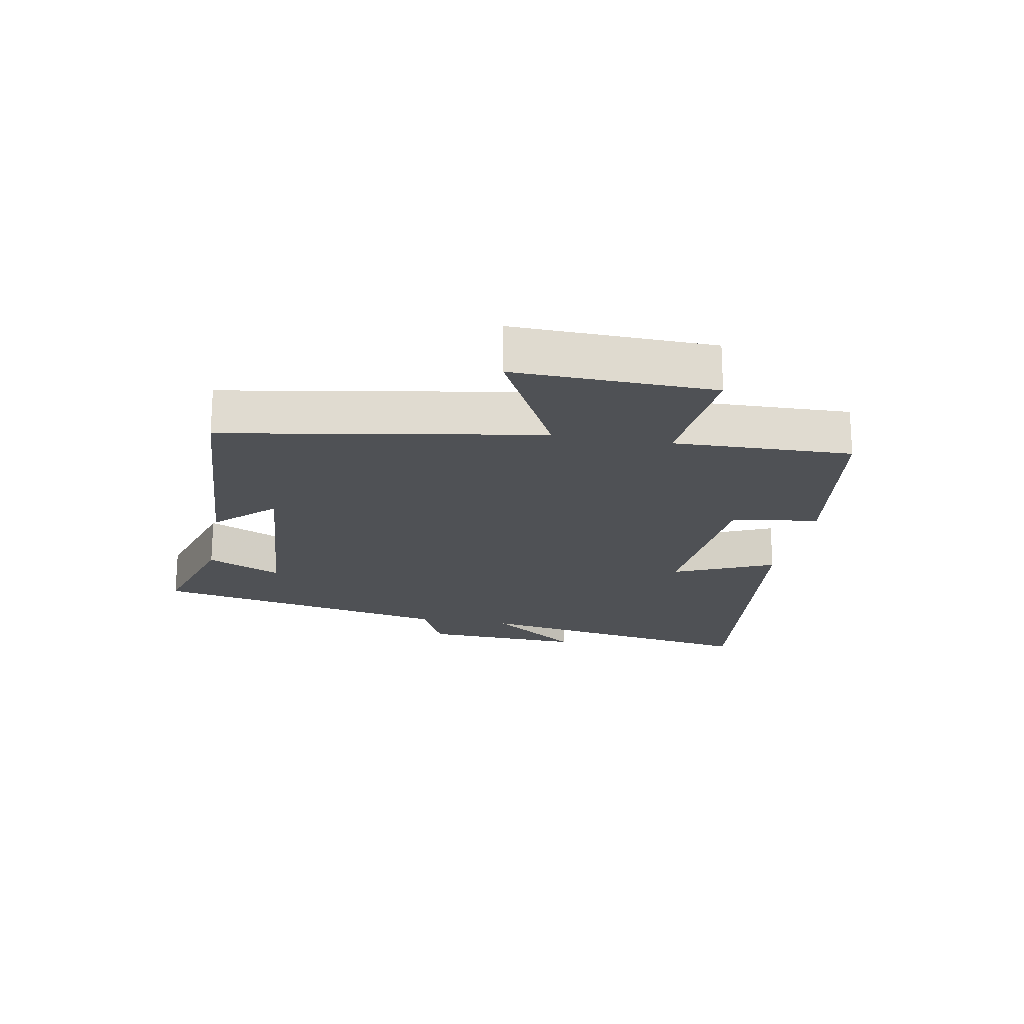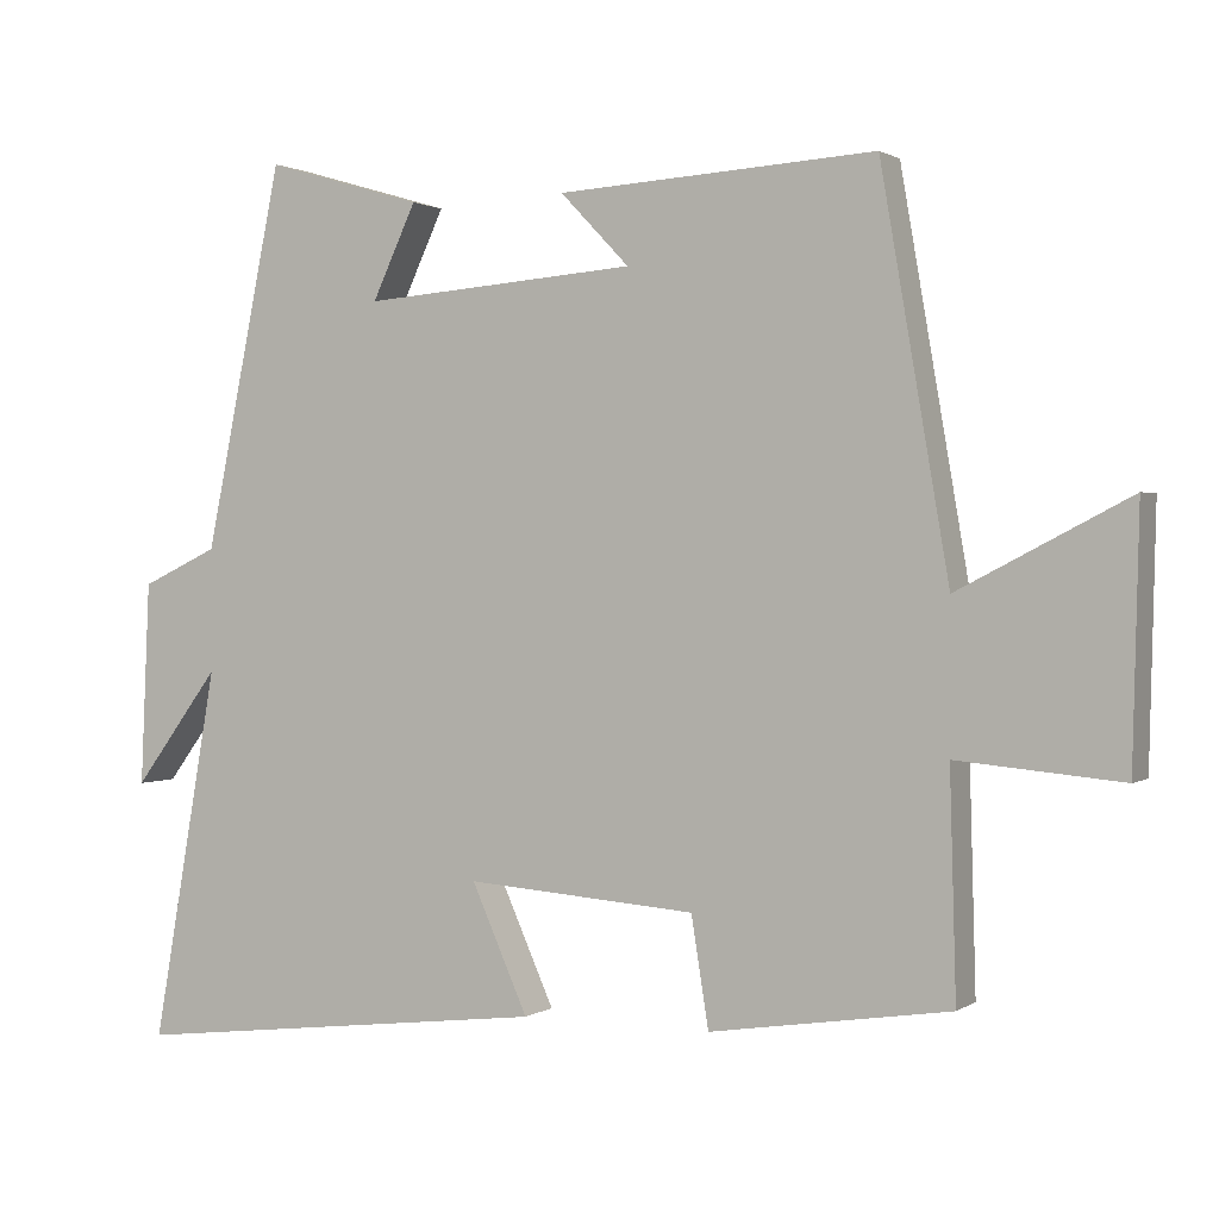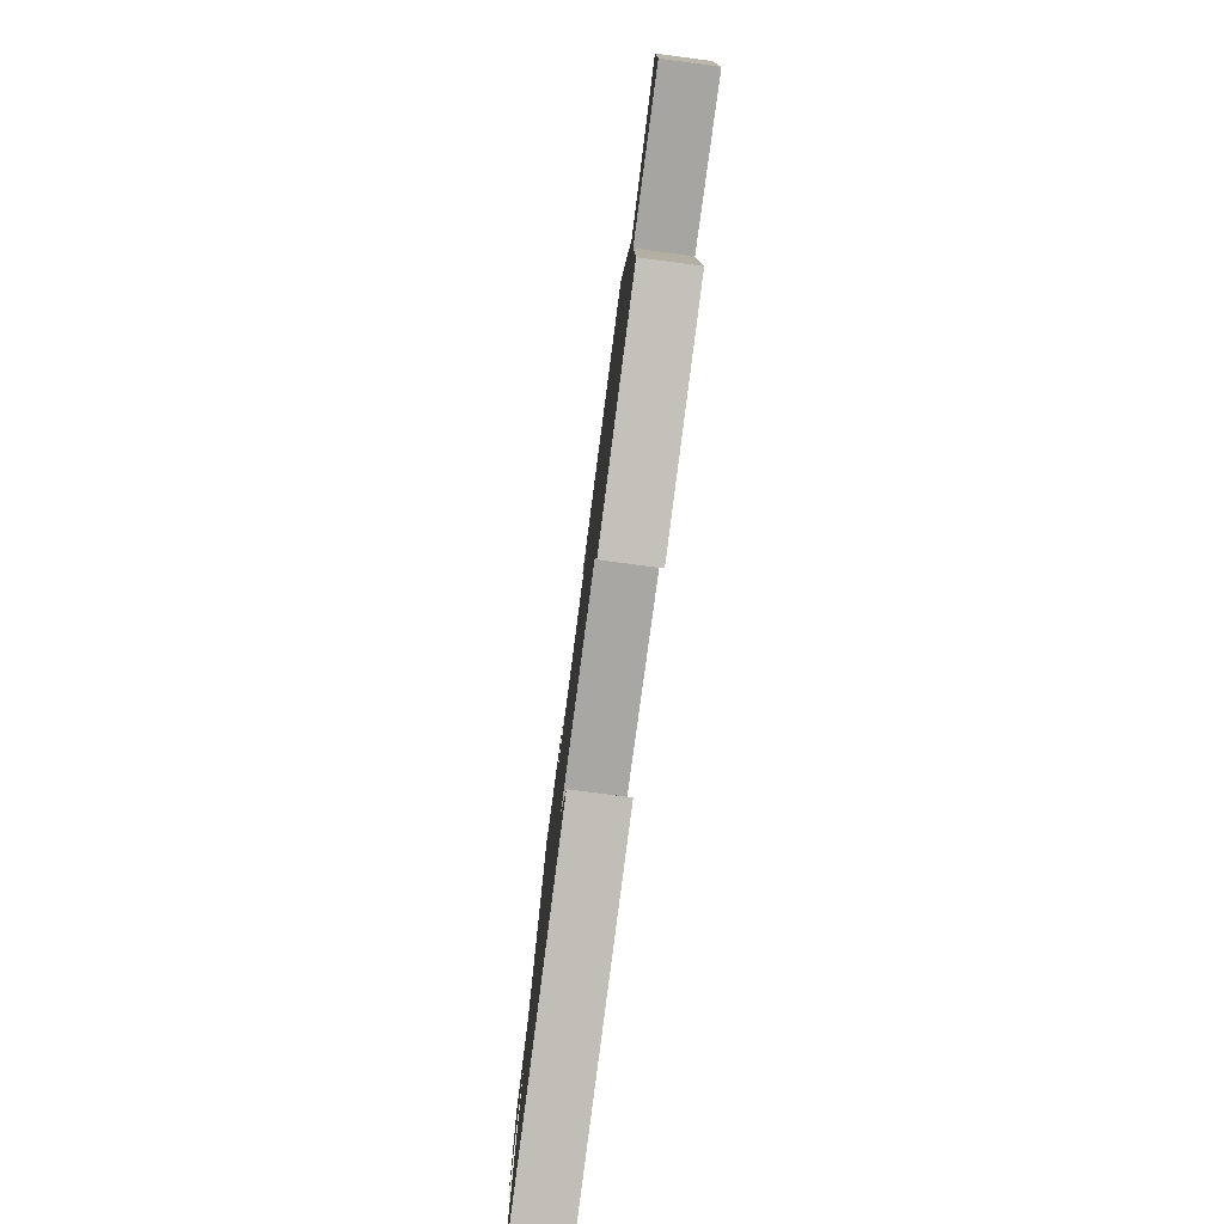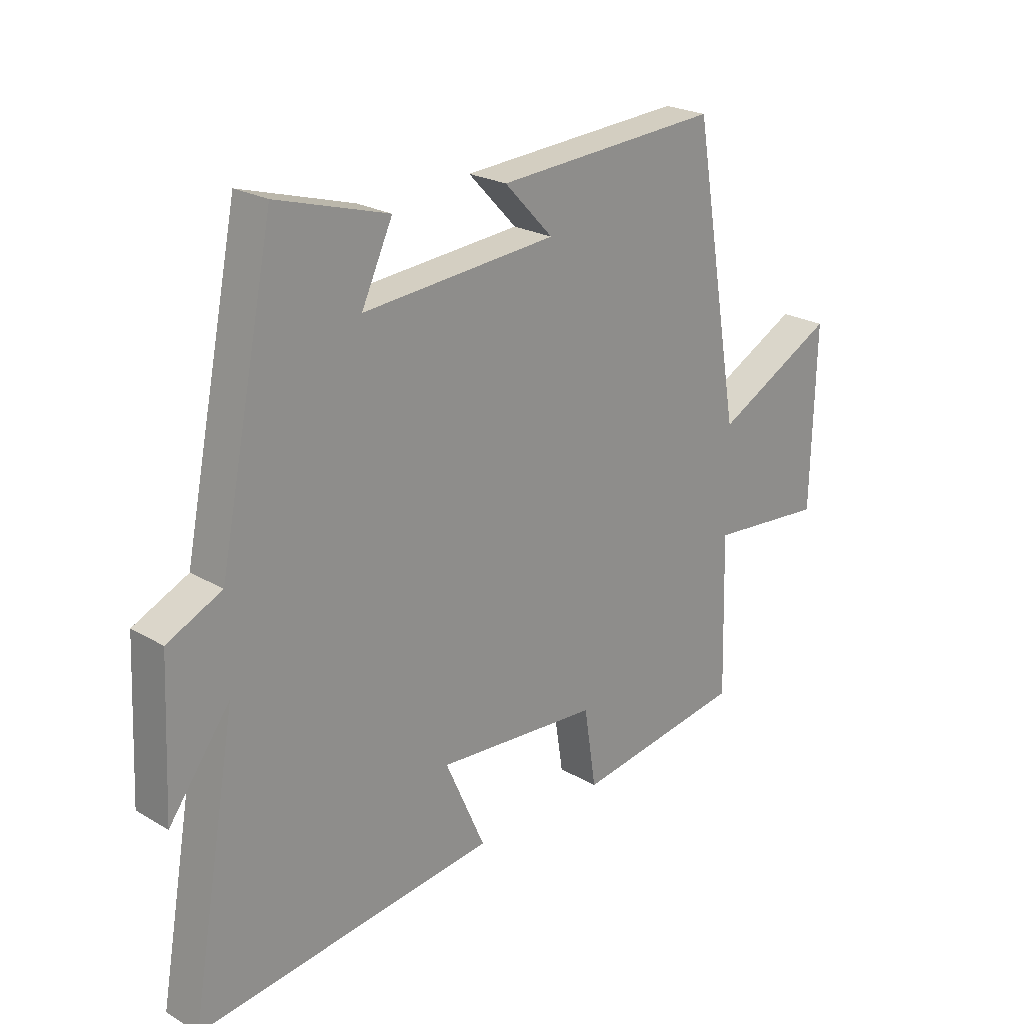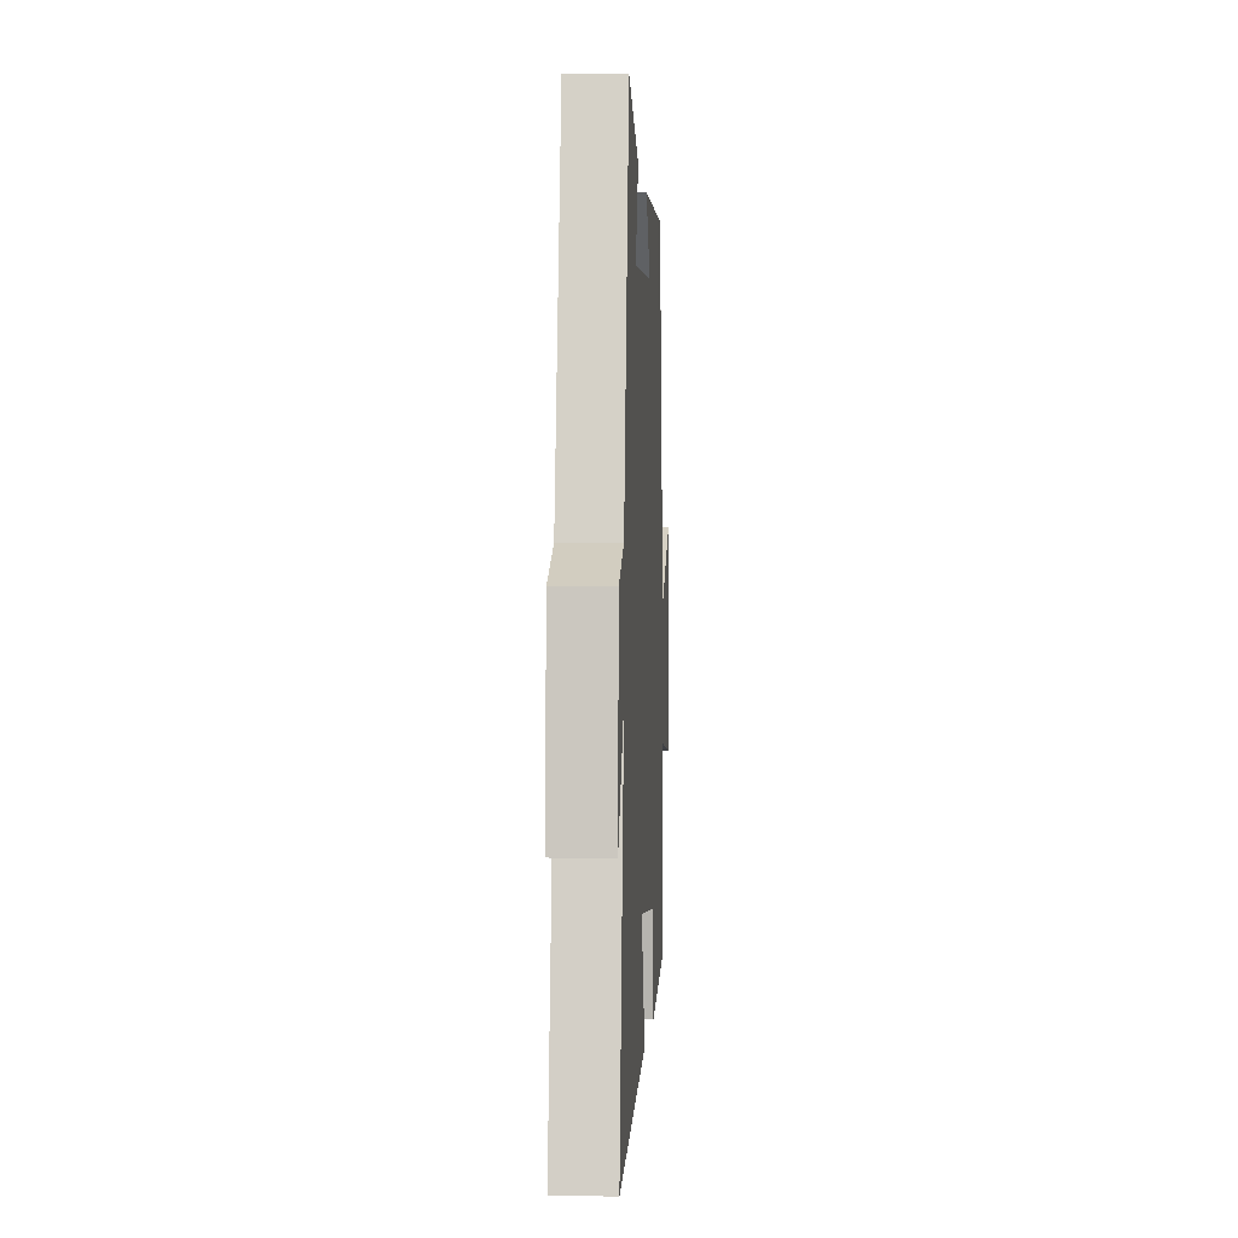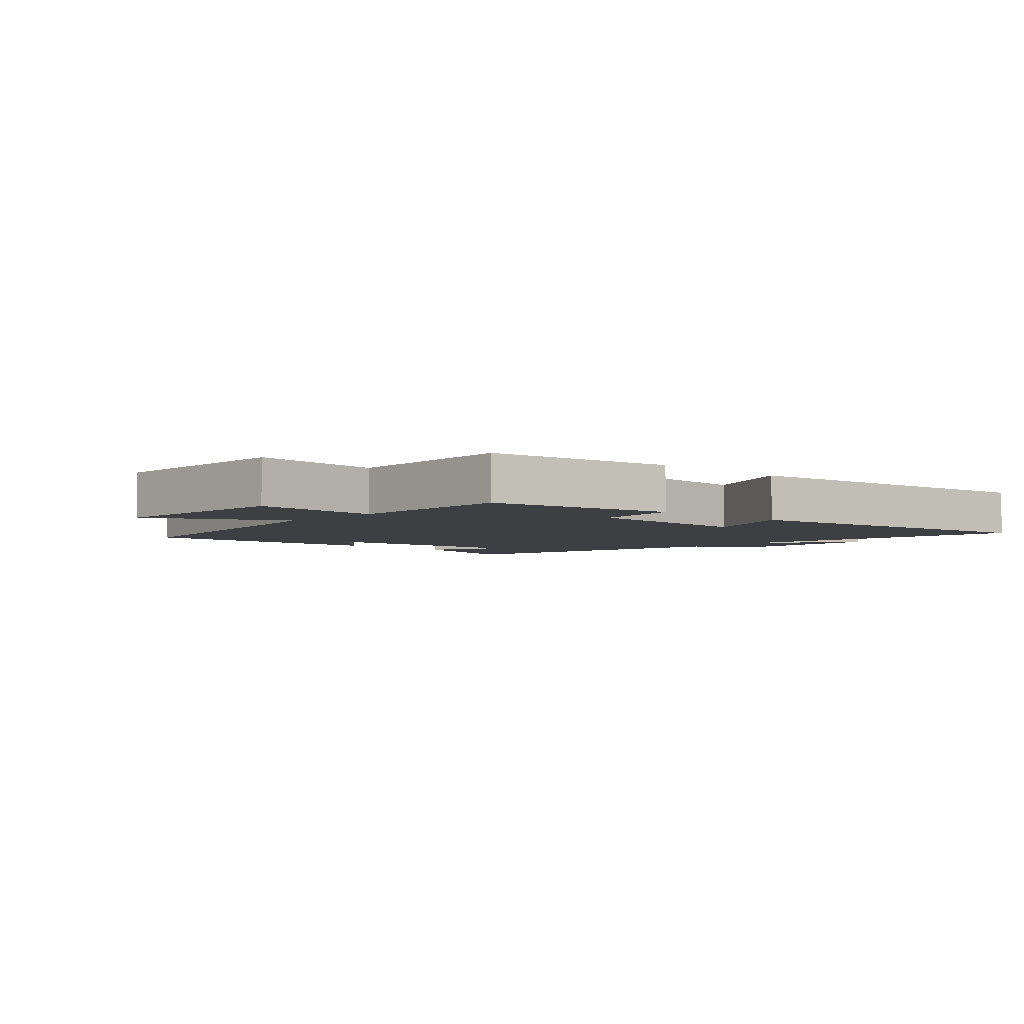
<metadata>
{"format":"obj","ext":"obj","renderer":"f3d","projection":"perspective","resolution":1024,"background":"white","views":[{"elev":-19.7,"azim":79.5,"up":"+Y"},{"elev":1.2,"azim":26.0,"up":"+Z"},{"elev":-79.1,"azim":82.5,"up":"+Z"},{"elev":23.2,"azim":-45.3,"up":"+Z"},{"elev":-0.3,"azim":-86.9,"up":"+Z"},{"elev":-4.3,"azim":137.4,"up":"+Y"}]}
</metadata>
<code>
v -0.4 0.07 0.559
v -0.199 0.07 0.5
v -0.255 0.07 0.38
v 0.095 0.07 0.408
v 0.007 0.07 0.5
v 0.413 0.07 0.525
v 0.5 0.07 0.02
v 0.718 0.07 0.133
v 0.71 0.07 -0.187
v 0.5 0.07 -0.168
v 0.508 0.07 -0.453
v 0.201 0.07 -0.5
v 0.179 0.07 -0.36
v -0.115 0.07 -0.338
v -0.043 0.07 -0.5
v -0.584 0.07 -0.564
v -0.5 0.07 -0.087
v -0.61 0.07 -0.235
v -0.598 0.07 0.025
v -0.5 0.07 0.071
v -0.4 0 0.559
v -0.199 0 0.5
v -0.255 0 0.38
v 0.095 0 0.408
v 0.007 0 0.5
v 0.413 0 0.525
v 0.5 0 0.02
v 0.718 0 0.133
v 0.71 0 -0.187
v 0.5 0 -0.168
v 0.508 0 -0.453
v 0.201 0 -0.5
v 0.179 0 -0.36
v -0.115 0 -0.338
v -0.043 0 -0.5
v -0.584 0 -0.564
v -0.5 0 -0.087
v -0.61 0 -0.235
v -0.598 0 0.025
v -0.5 0 0.071
f 17 18 19 20
f 17 20 1 2
f 14 15 16 17
f 13 14 17
f 10 11 12 13
f 10 13 17
f 7 8 9 10
f 4 5 6 7
f 3 4 7 10
f 17 2 3
f 3 10 17
f 40 39 38 37
f 22 21 40 37
f 37 36 35 34
f 37 34 33
f 33 32 31 30
f 37 33 30
f 30 29 28 27
f 27 26 25 24
f 30 27 24 23
f 23 22 37
f 37 30 23
f 1 21 22 2
f 2 22 23 3
f 3 23 24 4
f 4 24 25 5
f 5 25 26 6
f 6 26 27 7
f 7 27 28 8
f 8 28 29 9
f 9 29 30 10
f 10 30 31 11
f 11 31 32 12
f 12 32 33 13
f 13 33 34 14
f 14 34 35 15
f 15 35 36 16
f 16 36 37 17
f 17 37 38 18
f 18 38 39 19
f 19 39 40 20
f 20 40 21 1

</code>
